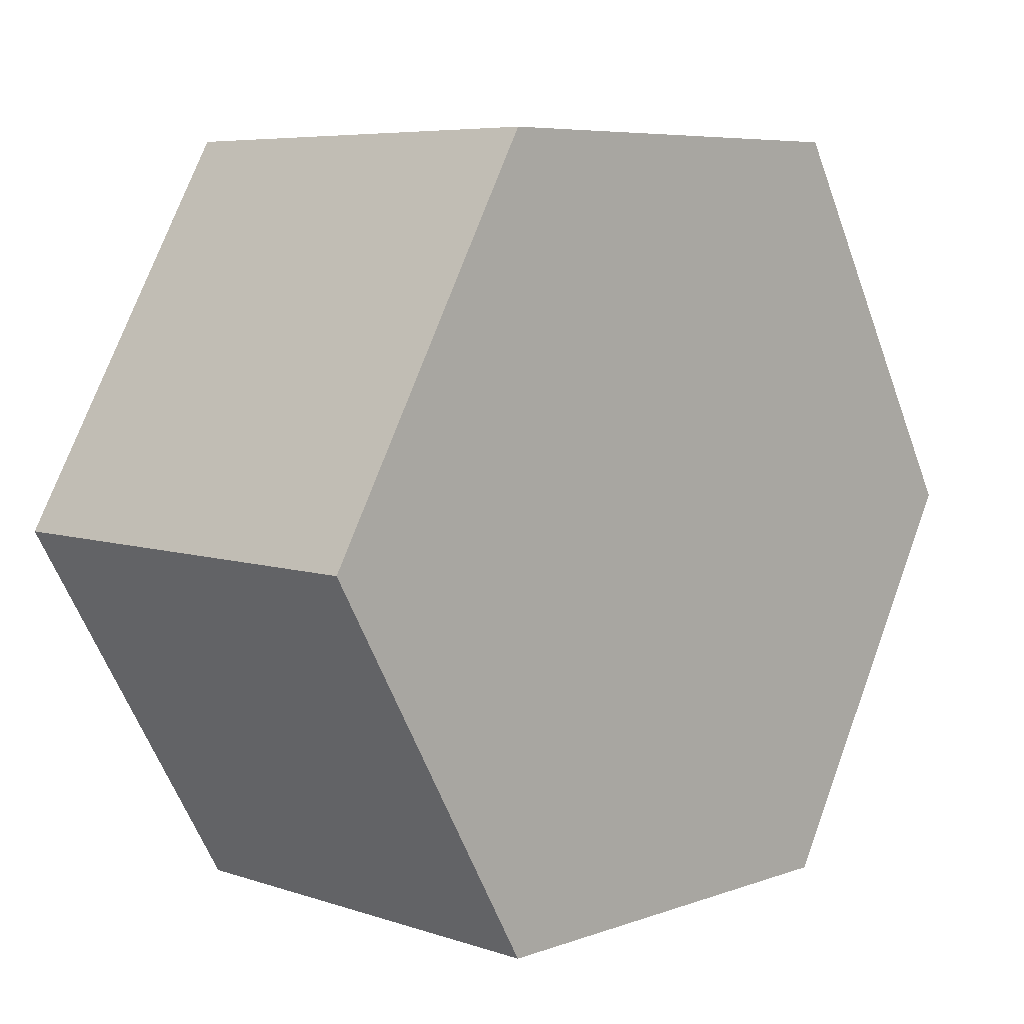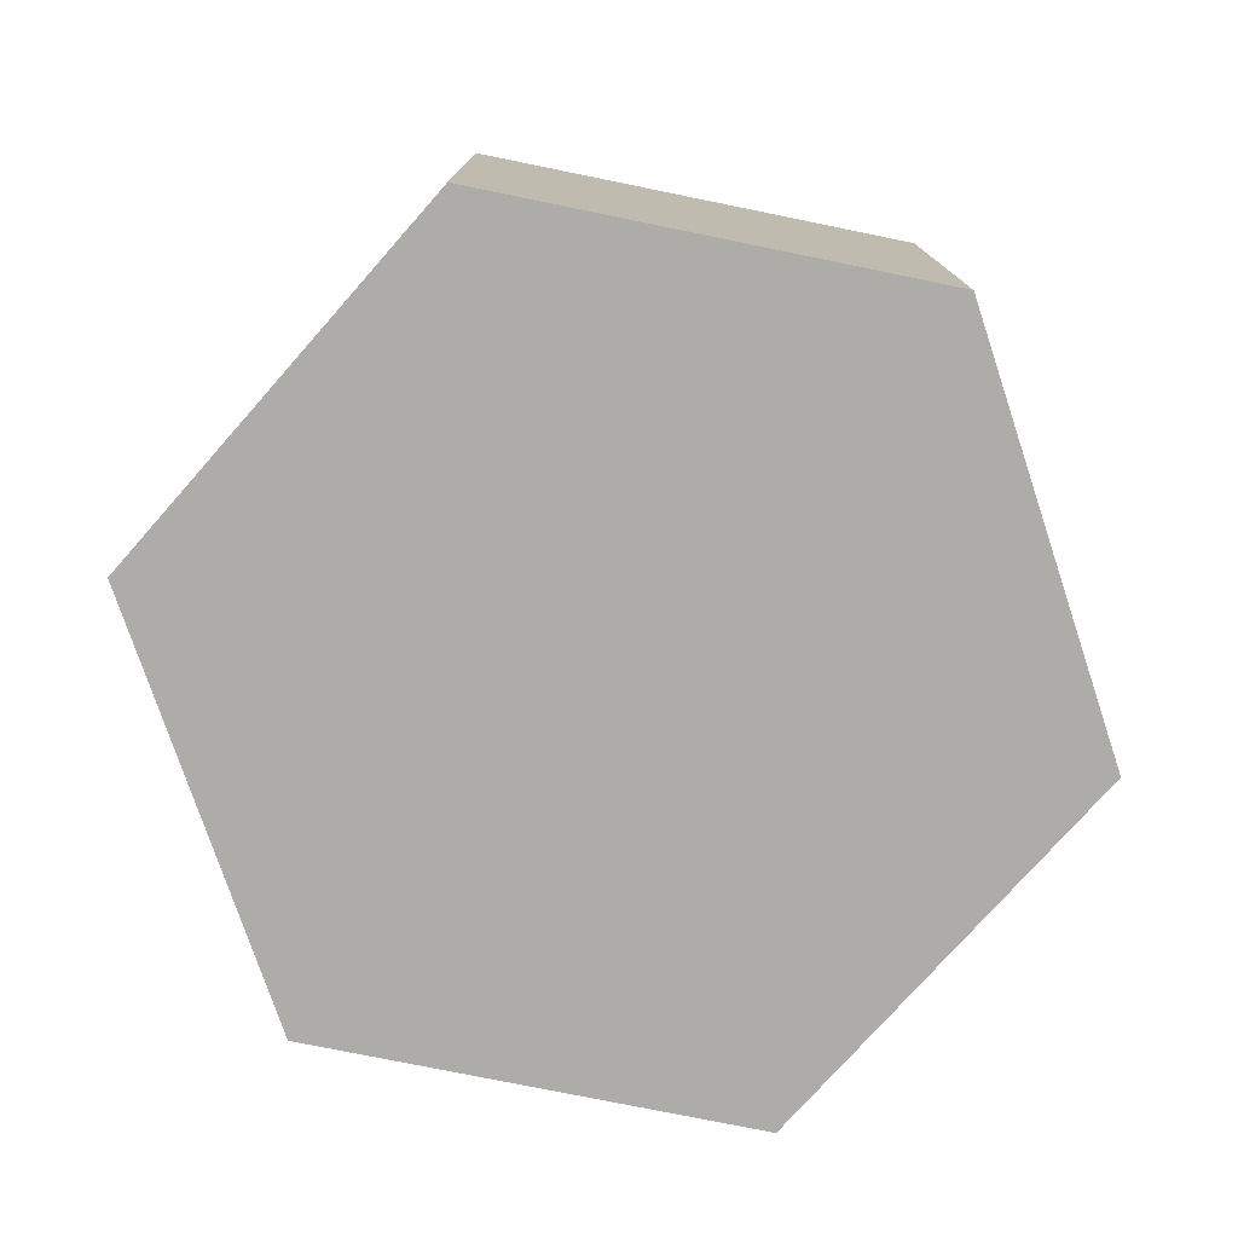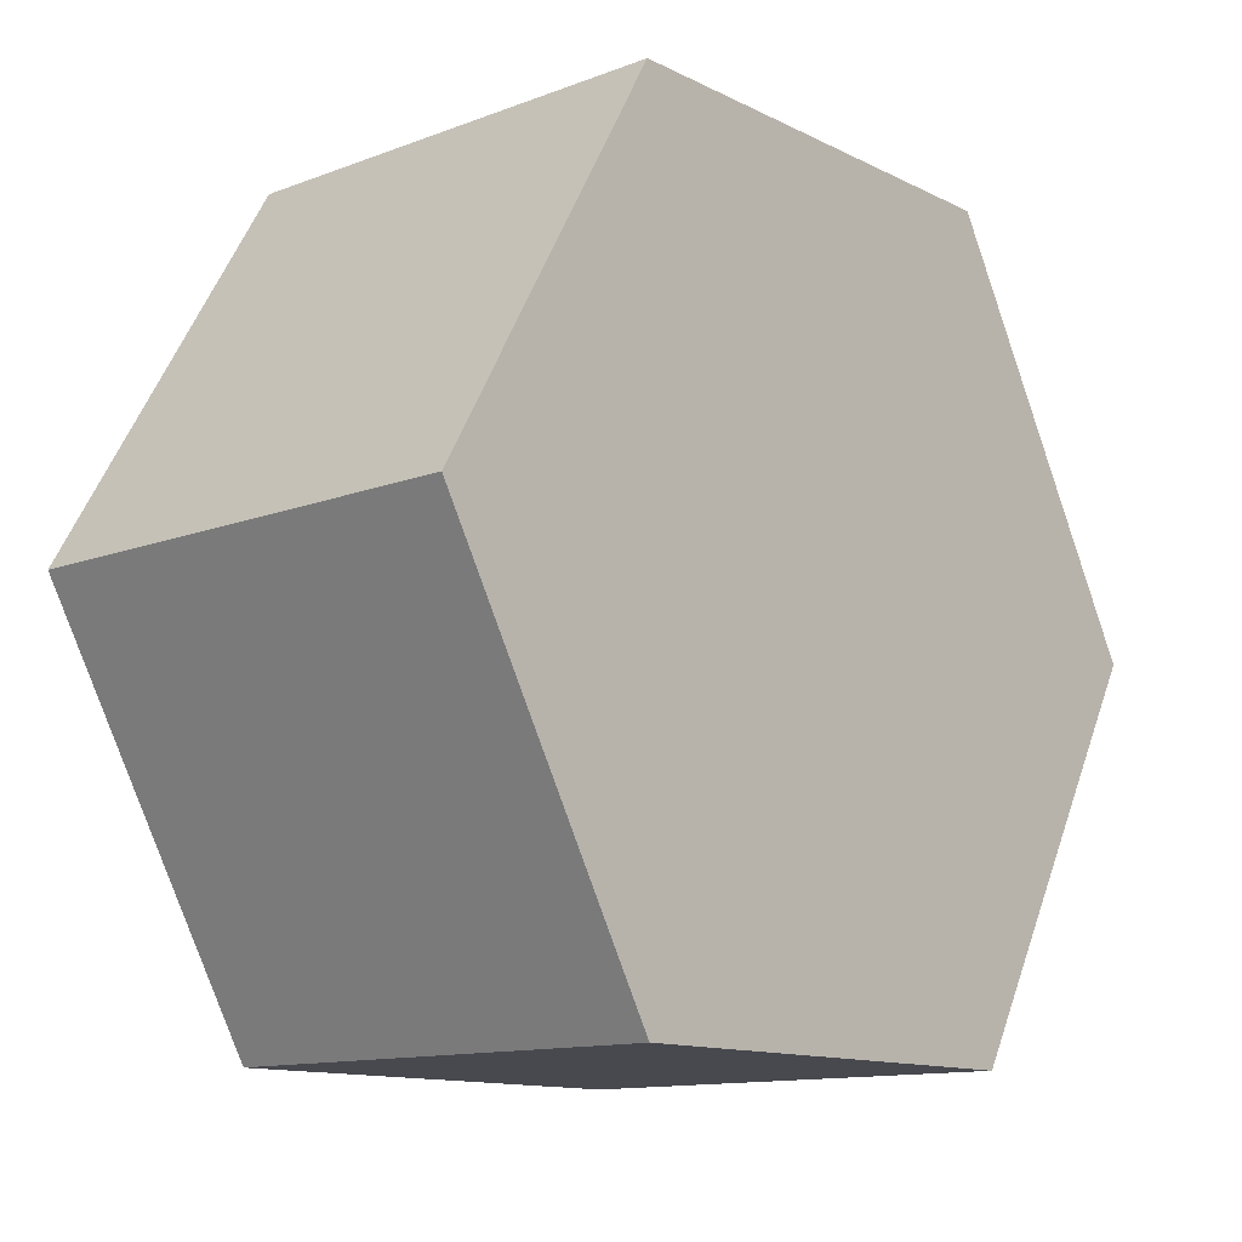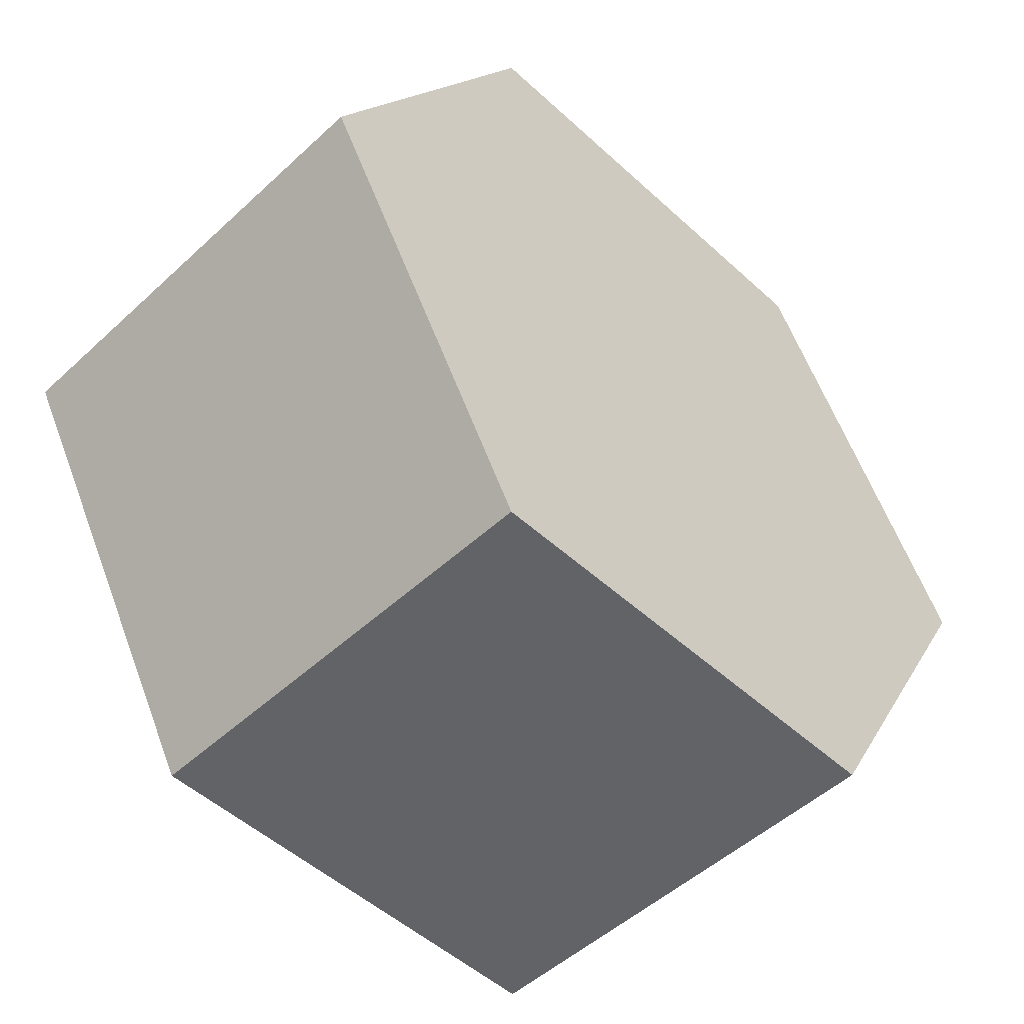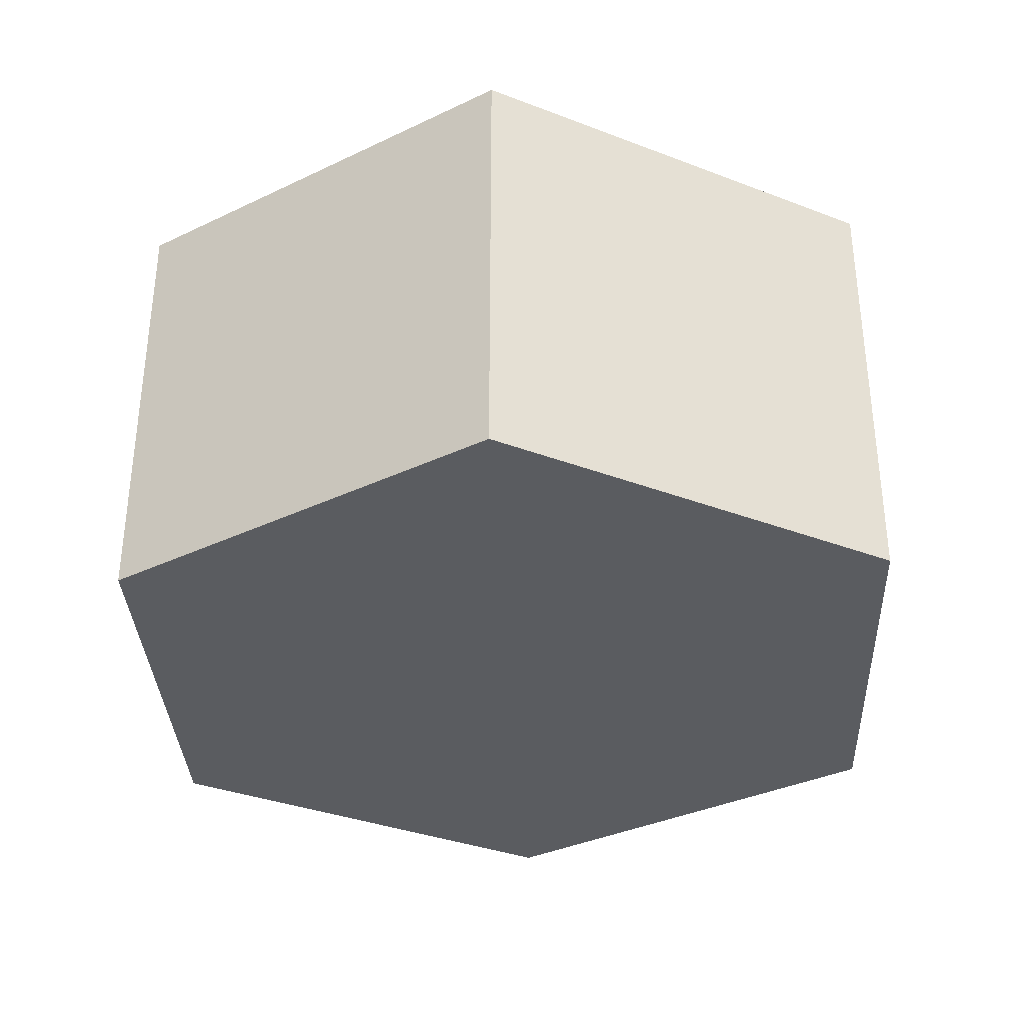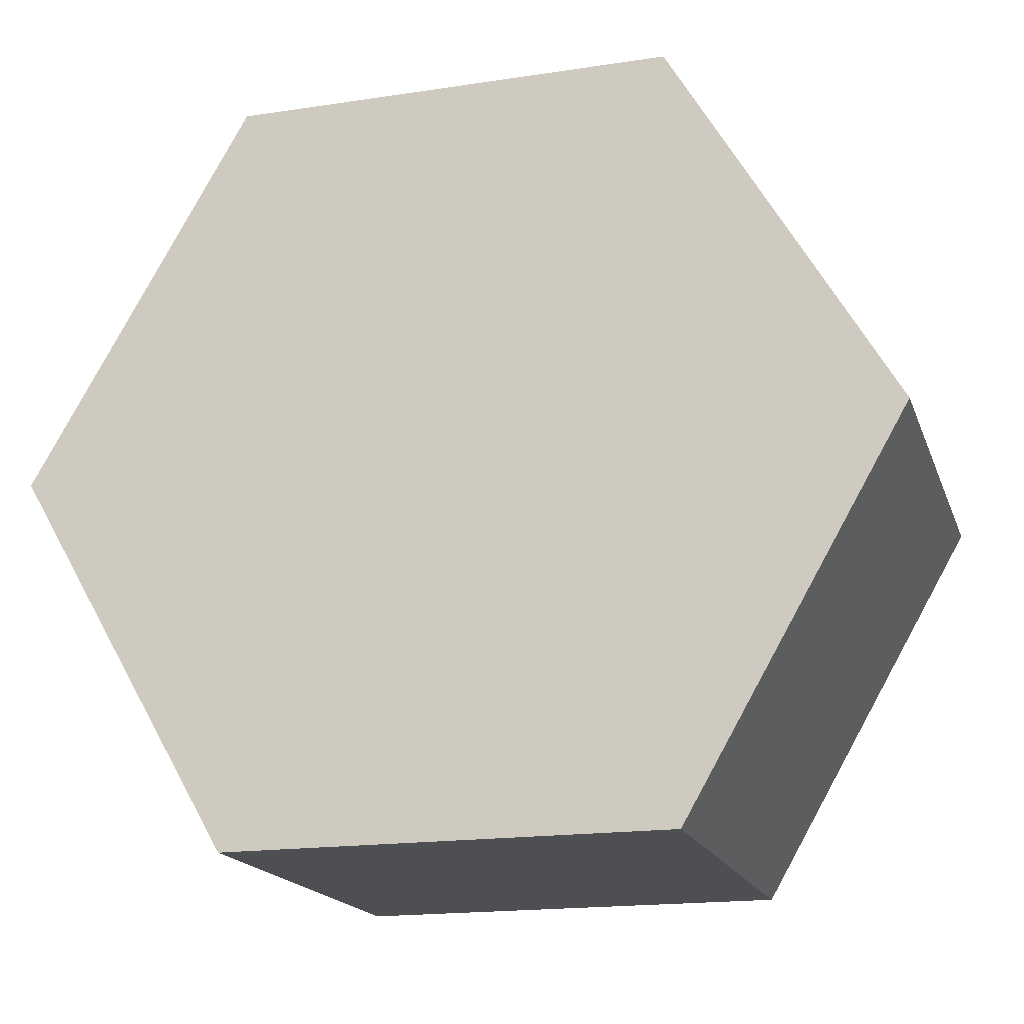
<metadata>
{"format":"obj","ext":"obj","renderer":"f3d","projection":"perspective","resolution":1024,"background":"white","views":[{"elev":6.6,"azim":134.0,"up":"+Z"},{"elev":-76.7,"azim":-71.5,"up":"+Y"},{"elev":-12.6,"azim":131.2,"up":"+Z"},{"elev":-50.8,"azim":-44.9,"up":"+Z"},{"elev":-34.3,"azim":152.7,"up":"+Y"},{"elev":-17.9,"azim":-163.5,"up":"+Z"}]}
</metadata>
<code>
o Cylinder
v -1 -0.5 0
v -1 0.5 0
v -0.5 -0.5 -0.866
v -0.5 0.5 -0.866
v 0.5 -0.5 -0.866
v 0.5 0.5 -0.866
v 1 -0.5 -0
v 1 0.5 -0
v 0.5 -0.5 0.866
v 0.5 0.5 0.866
v -0.5 -0.5 0.866
v -0.5 0.5 0.866
f 2 3 1
f 4 5 3
f 6 7 5
f 8 9 7
f 2 10 6
f 10 11 9
f 12 1 11
f 3 7 11
f 2 4 3
f 4 6 5
f 6 8 7
f 8 10 9
f 6 4 2
f 2 12 10
f 10 8 6
f 10 12 11
f 12 2 1
f 11 1 3
f 3 5 7
f 7 9 11

</code>
